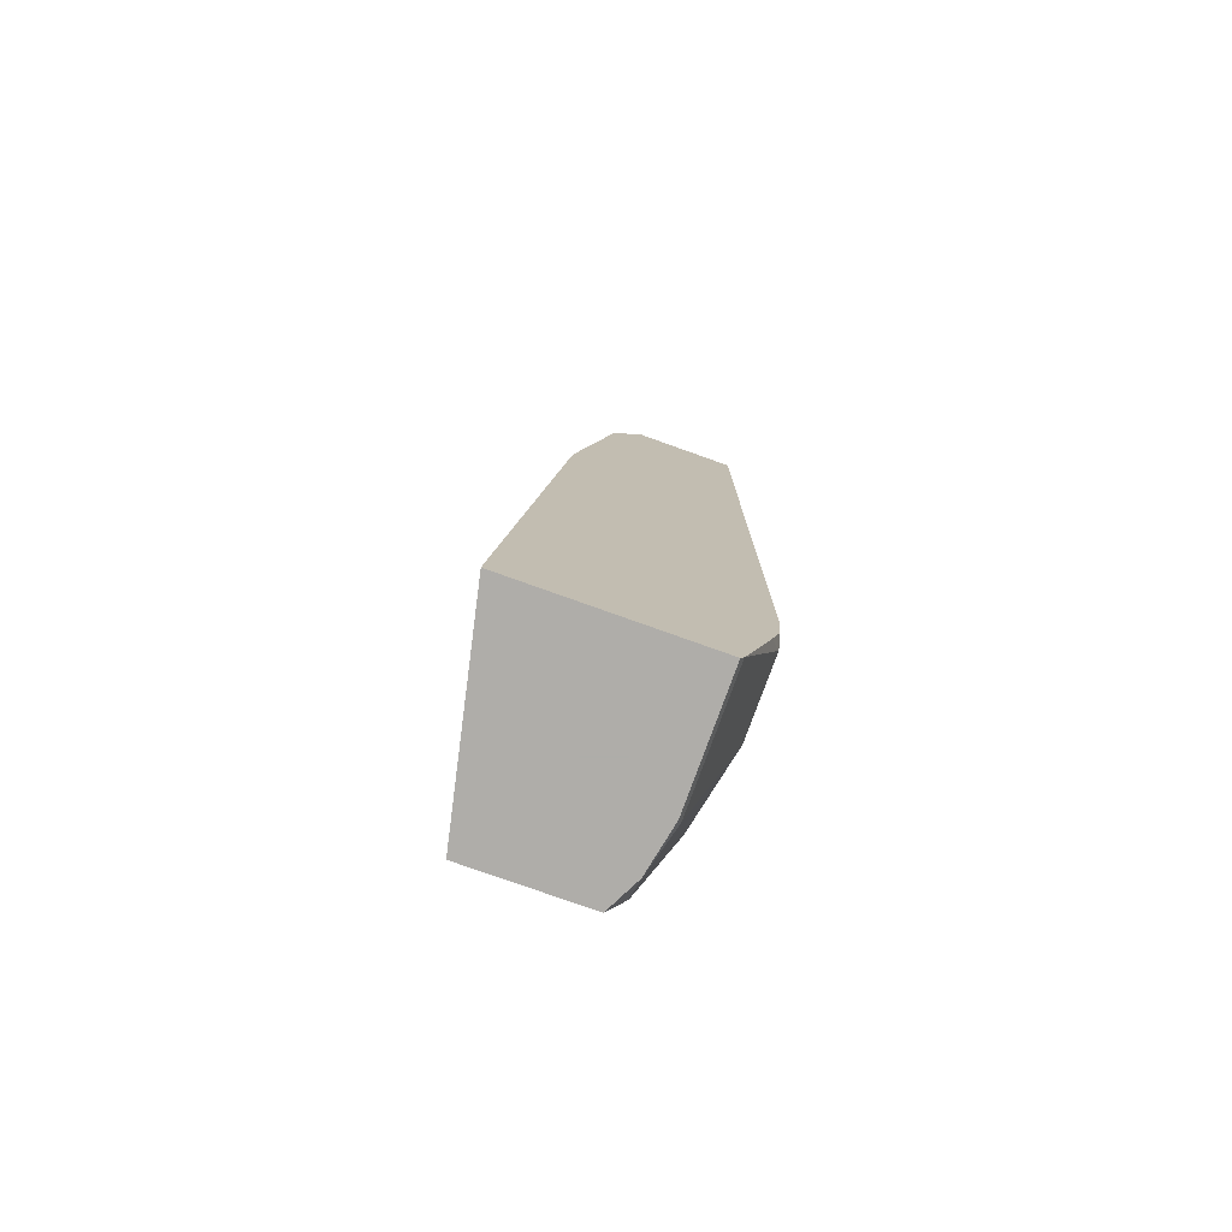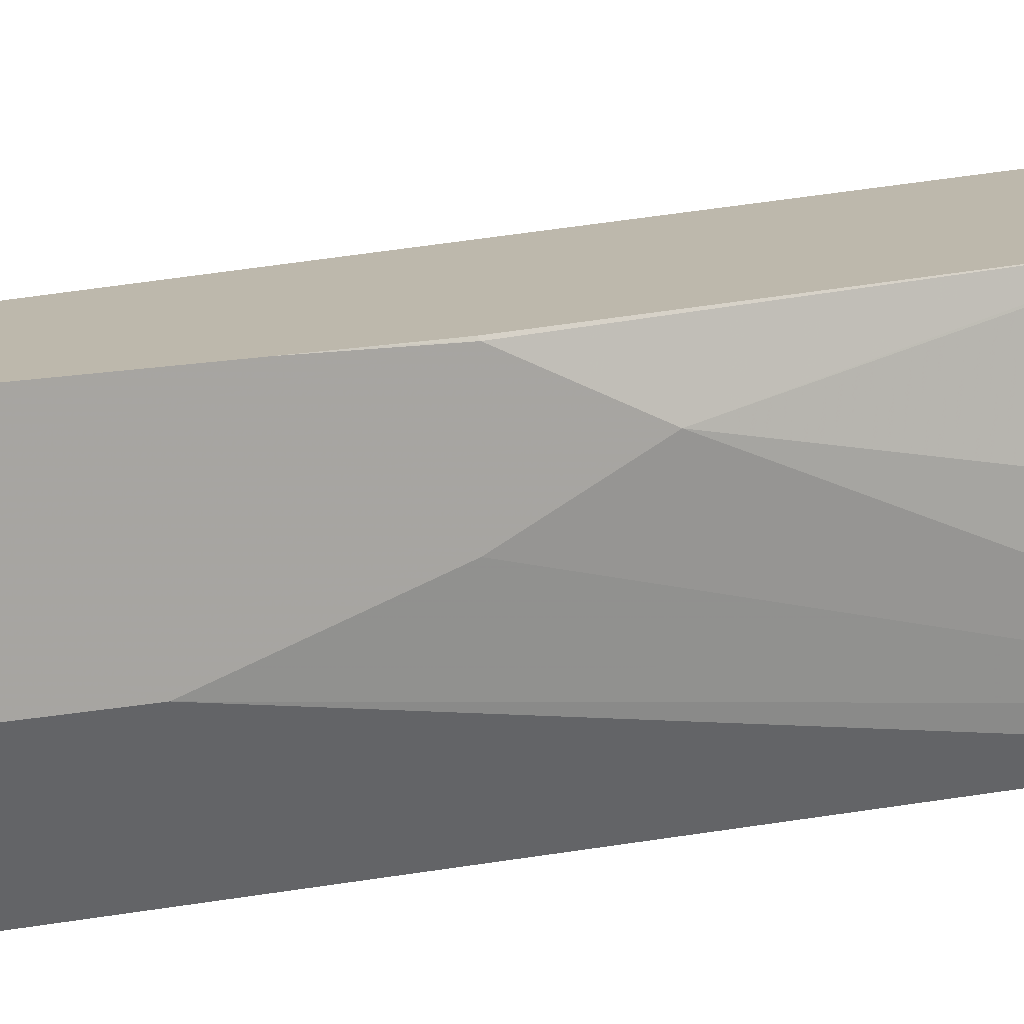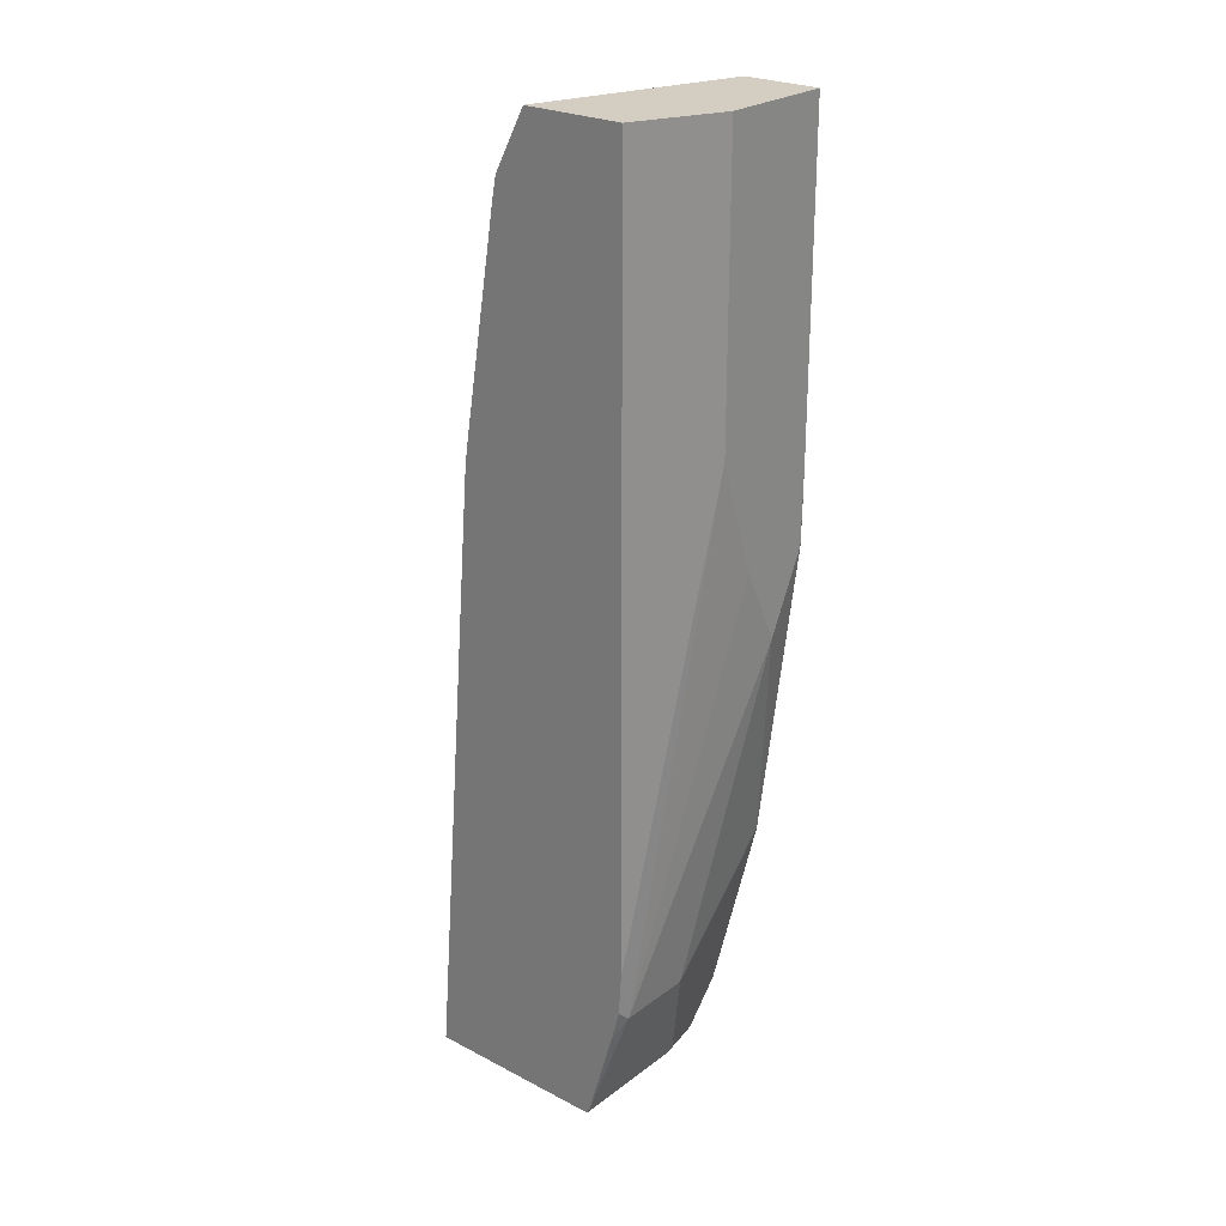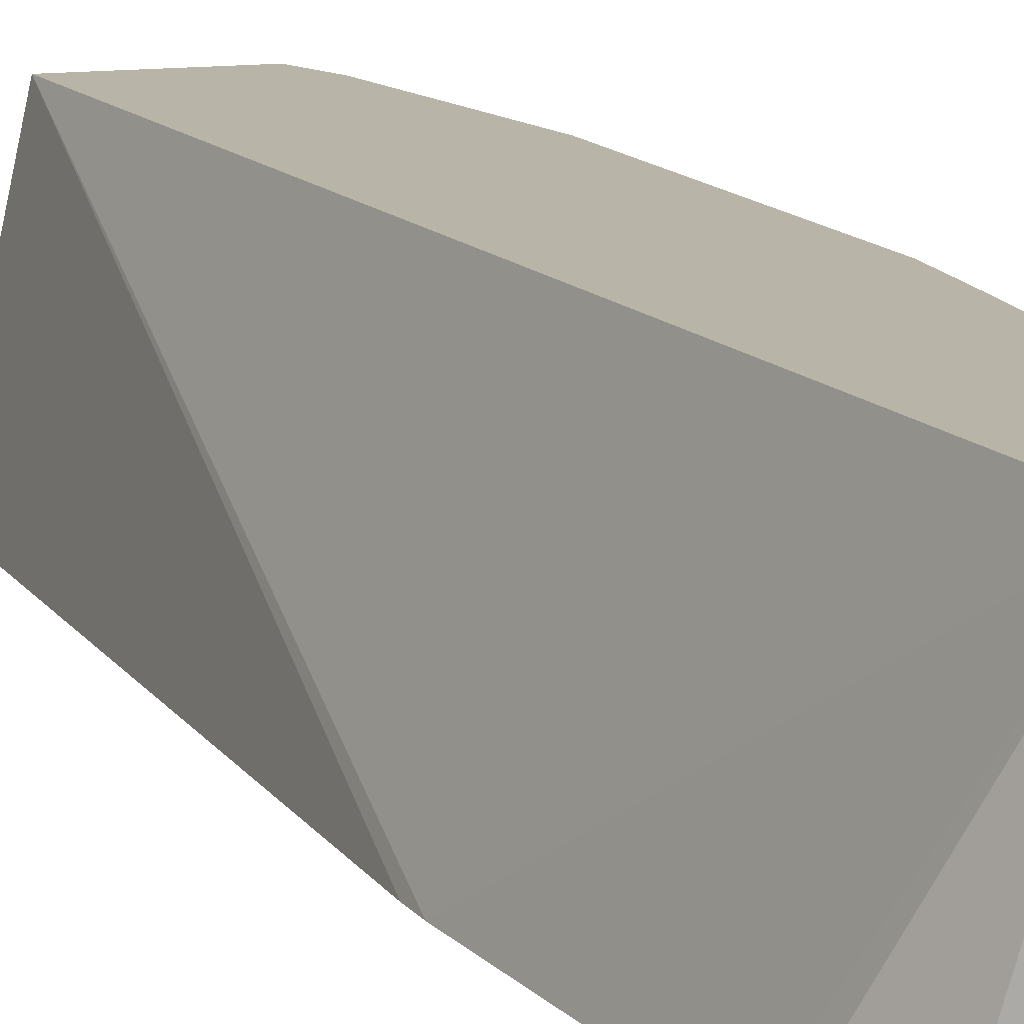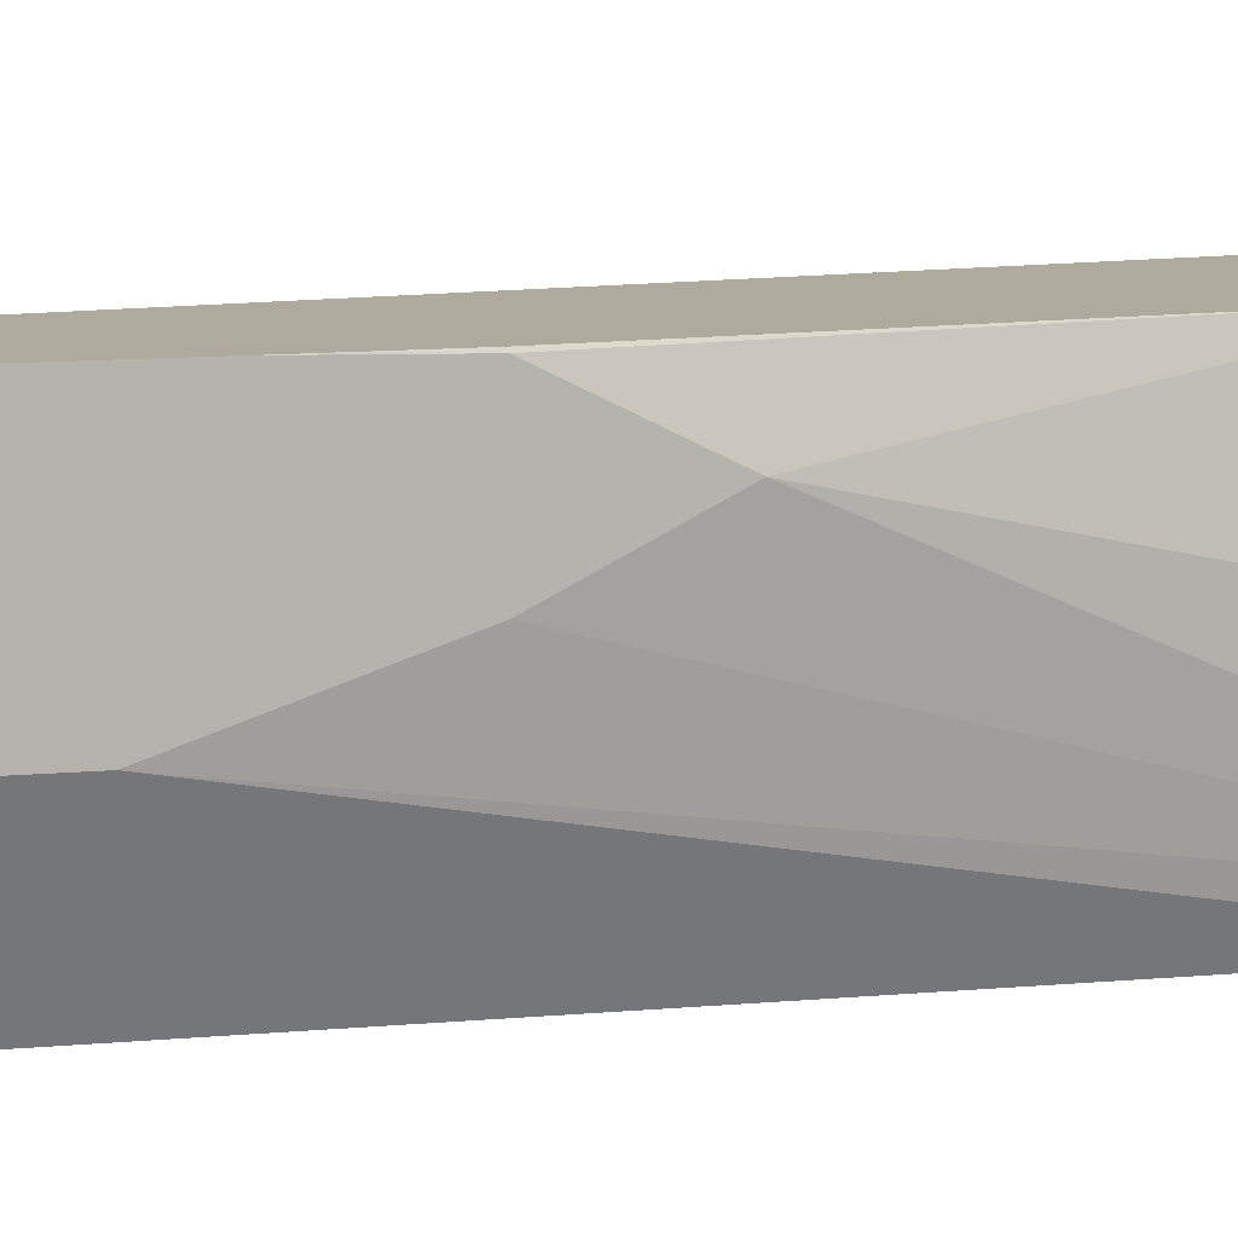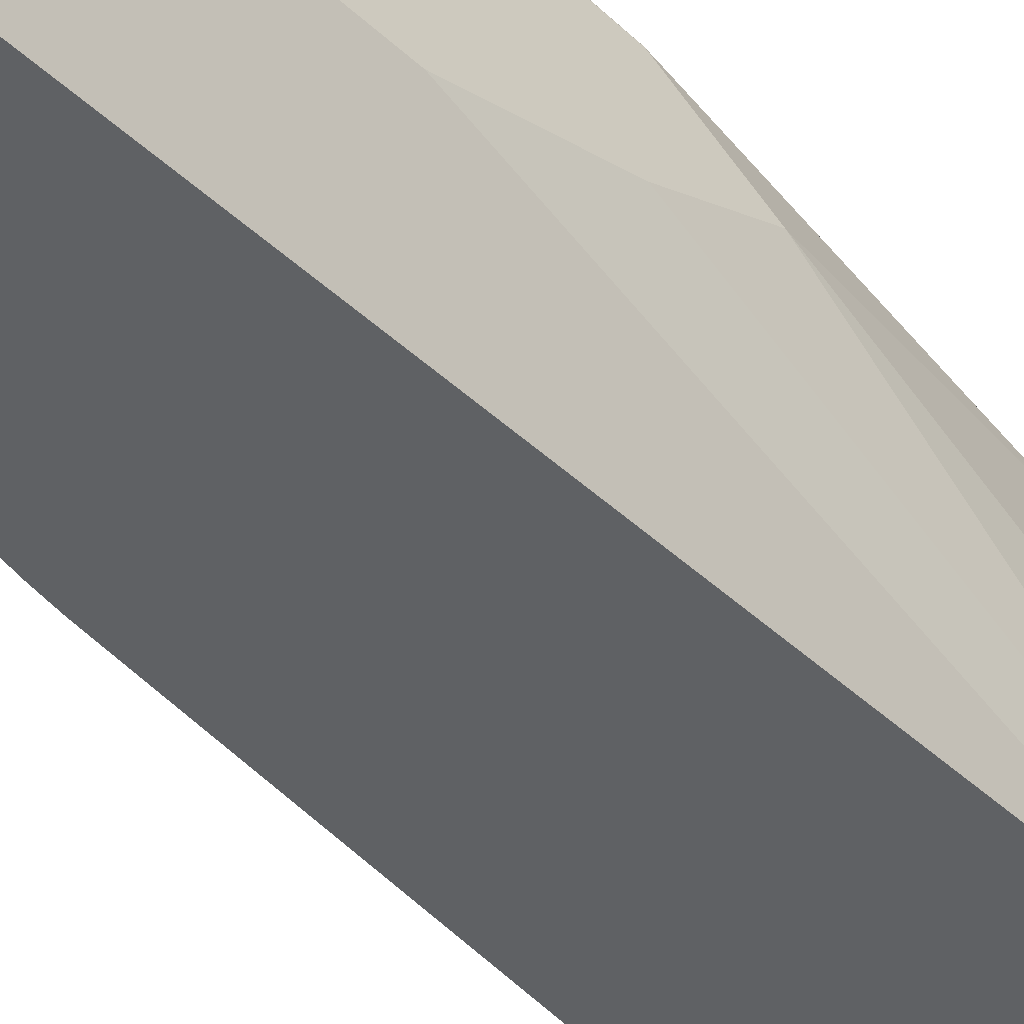
<metadata>
{"format":"obj","ext":"obj","renderer":"f3d","projection":"perspective","resolution":1024,"background":"white","views":[{"elev":-77.2,"azim":-19.7,"up":"+Z"},{"elev":14.9,"azim":66.6,"up":"+Y"},{"elev":25.0,"azim":40.0,"up":"+Z"},{"elev":13.2,"azim":-16.1,"up":"+Y"},{"elev":9.2,"azim":74.5,"up":"+Y"},{"elev":-45.9,"azim":43.5,"up":"+Y"}]}
</metadata>
<code>
v 0.1556 -0.1413 -0.7205
v 0.1782 -0.03784 -0.7205
v 0.2502 -0.1413 -0.7205
v 0.1816 -0.1413 -0.4081
v 0.2369 -0.03784 -0.7205
v 0.183 -0.1413 -0.3962
v 0.2519 -0.03784 -0.2412
v 0.2519 -0.1413 -0.717
v 0.2502 -0.07928 -0.7205
v 0.2385 -0.04097 -0.7205
v 0.2466 -0.03784 -0.6985
v 0.2024 -0.1413 -0.2799
v 0.2041 -0.1413 -0.2713
v 0.22 -0.1413 -0.2412
v 0.2907 -0.03784 -0.2412
v 0.2713 -0.1356 -0.6589
v 0.2656 -0.1413 -0.6701
v 0.2519 -0.07752 -0.717
v 0.2453 -0.05462 -0.7205
v 0.2422 -0.04846 -0.7205
v 0.2517 -0.03784 -0.6781
v 0.2519 -0.03876 -0.6783
v 0.2713 -0.1413 -0.2412
v 0.2907 -0.09689 -0.2412
v 0.2907 -0.03784 -0.407
v 0.2713 -0.09689 -0.6589
v 0.2907 -0.05814 -0.4845
v 0.2907 -0.07752 -0.4457
v 0.2907 -0.09689 -0.3876
v 0.2713 -0.1413 -0.6338
v 0.27 -0.1413 -0.6539
v 0.2519 -0.05814 -0.6976
v 0.2711 -0.03784 -0.6005
v 0.2713 -0.03876 -0.6007
v 0.2907 -0.03876 -0.4457
v 0.2905 -0.03784 -0.4262
v 0.2902 -0.03784 -0.4453
f 16 27 28
f 16 26 27
f 15 24 29
f 15 35 25
f 15 27 35
f 15 28 27
f 15 29 28
f 10 11 20
f 11 21 22
f 11 19 20
f 9 19 18
f 8 26 16
f 8 18 26
f 16 28 29
f 11 22 19
f 16 29 30
f 23 29 24
f 16 31 17
f 8 16 17
f 35 37 36
f 33 37 35
f 27 33 35
f 27 34 33
f 26 34 27
f 25 35 36
f 23 30 29
f 22 26 32
f 22 34 26
f 21 34 22
f 21 33 34
f 19 22 32
f 18 32 26
f 18 19 32
f 16 30 31
f 7 24 15
f 2 4 6
f 7 14 23
f 1 13 12
f 1 14 13
f 1 23 14
f 1 30 23
f 1 31 30
f 1 17 31
f 1 12 6
f 1 3 8
f 1 19 9
f 1 20 19
f 1 10 20
f 1 5 10
f 1 2 5
f 7 23 24
f 1 9 3
f 1 6 4
f 1 8 17
f 3 9 18
f 7 12 13
f 6 12 7
f 5 11 10
f 3 18 8
f 2 11 5
f 2 21 11
f 7 13 14
f 1 4 2
f 2 37 33
f 2 36 37
f 2 25 36
f 2 15 25
f 2 7 15
f 2 6 7
f 2 33 21

</code>
